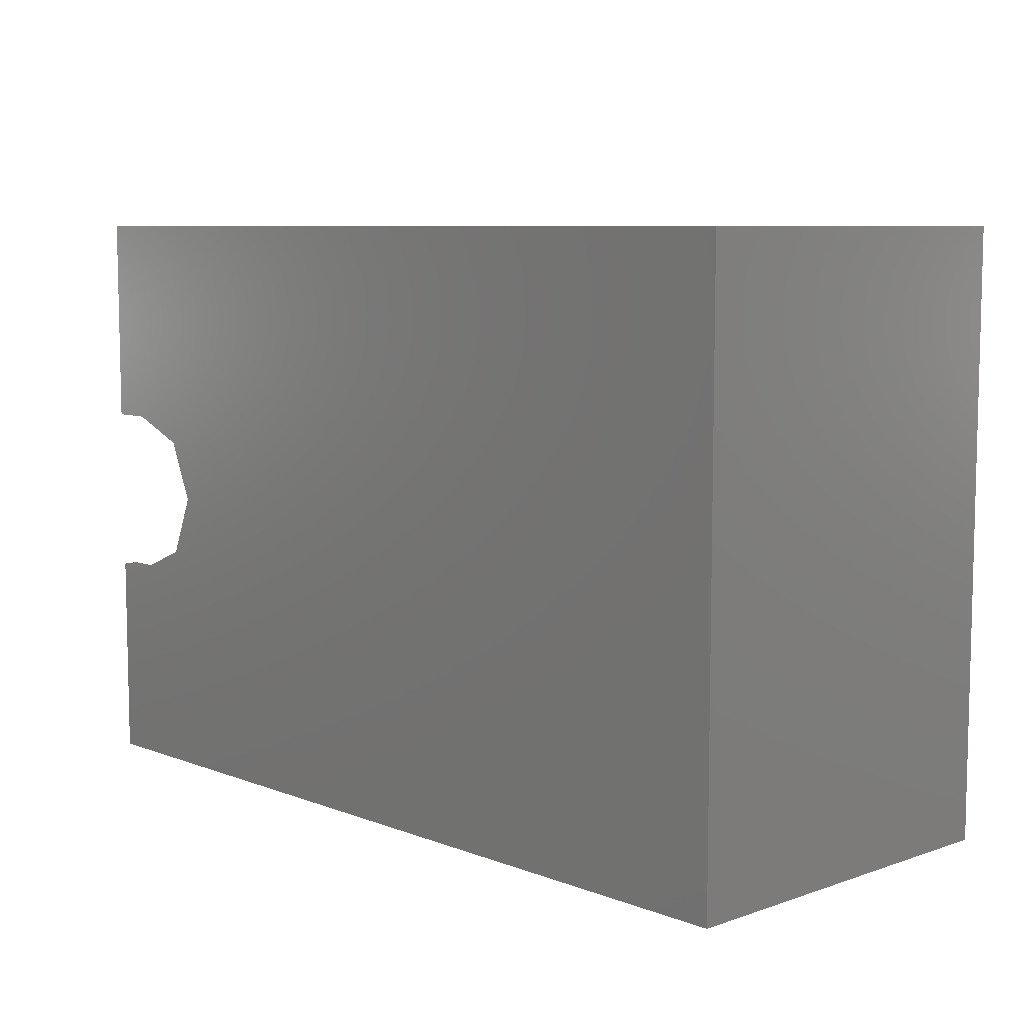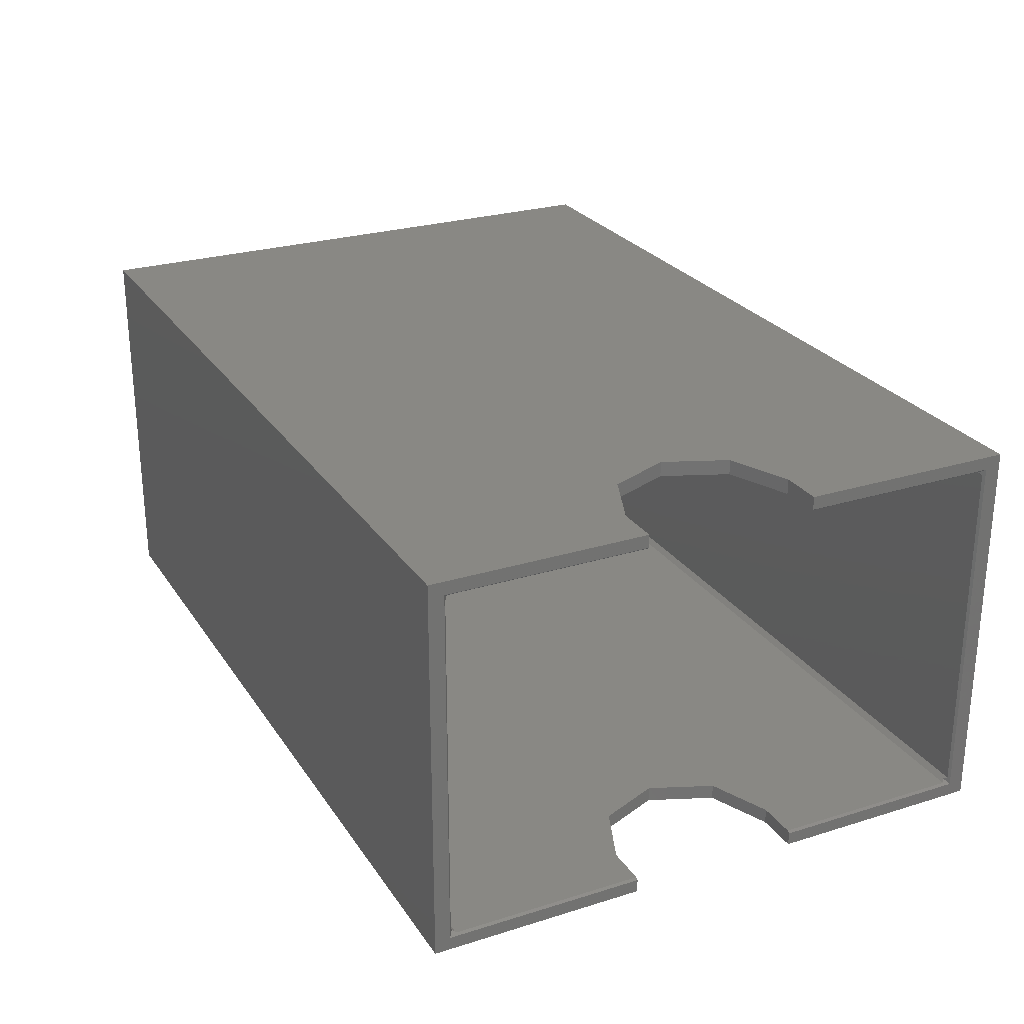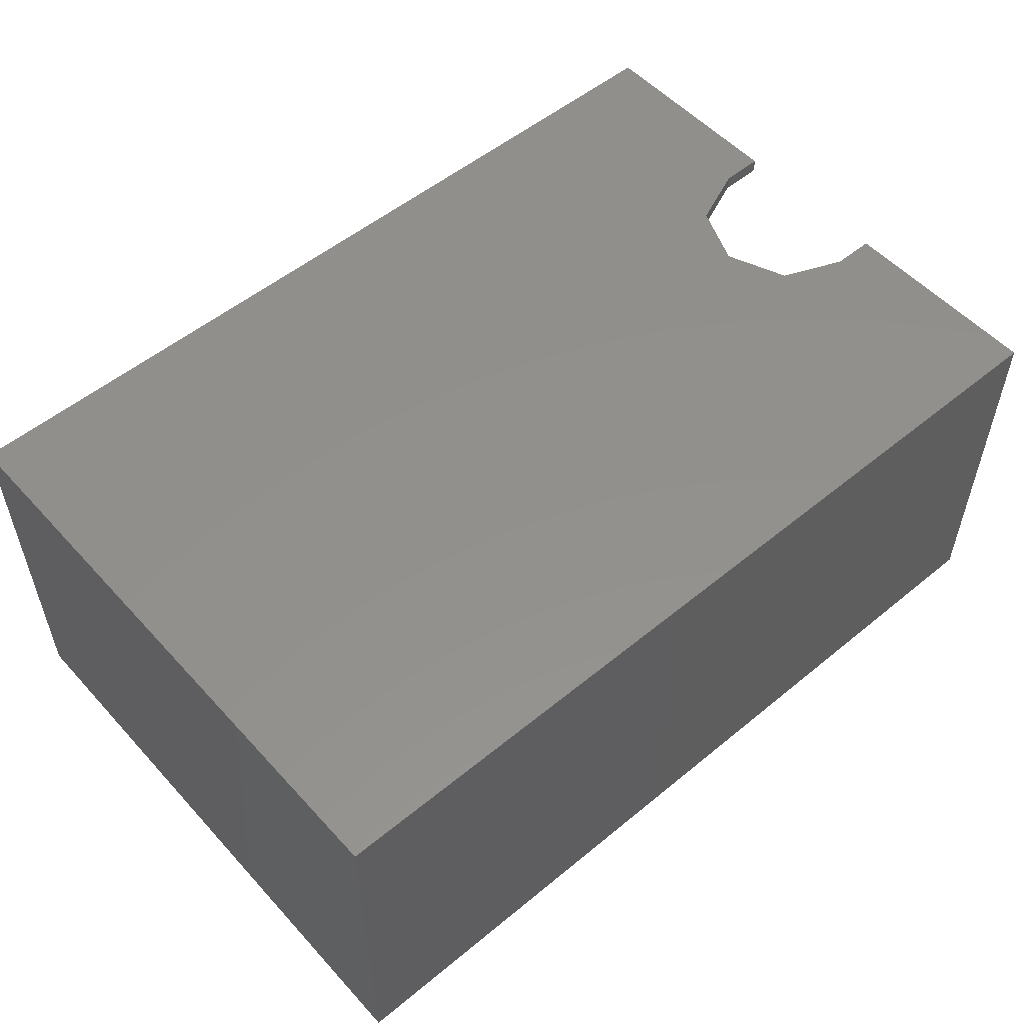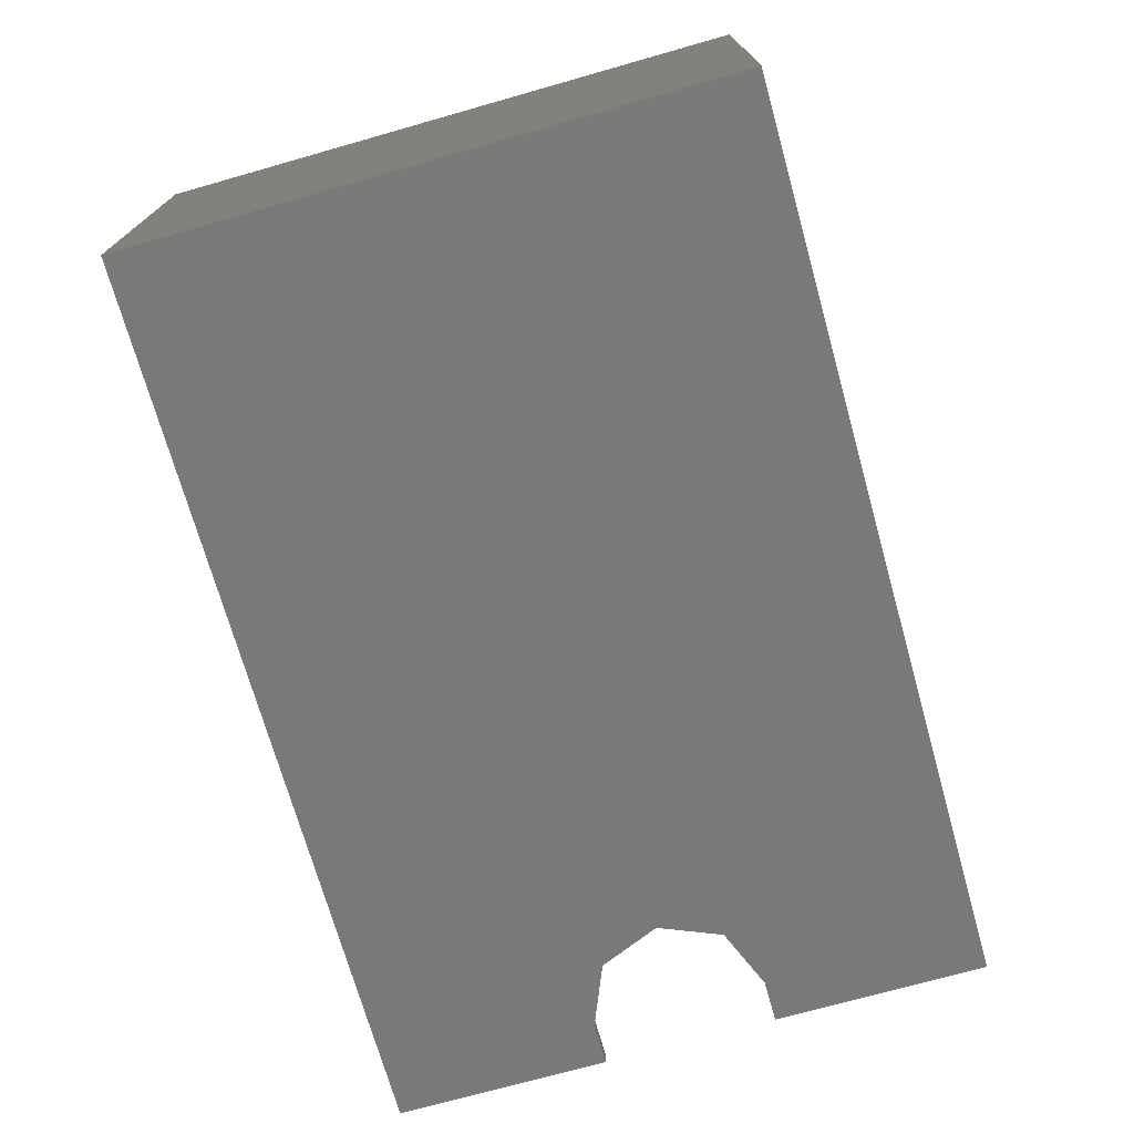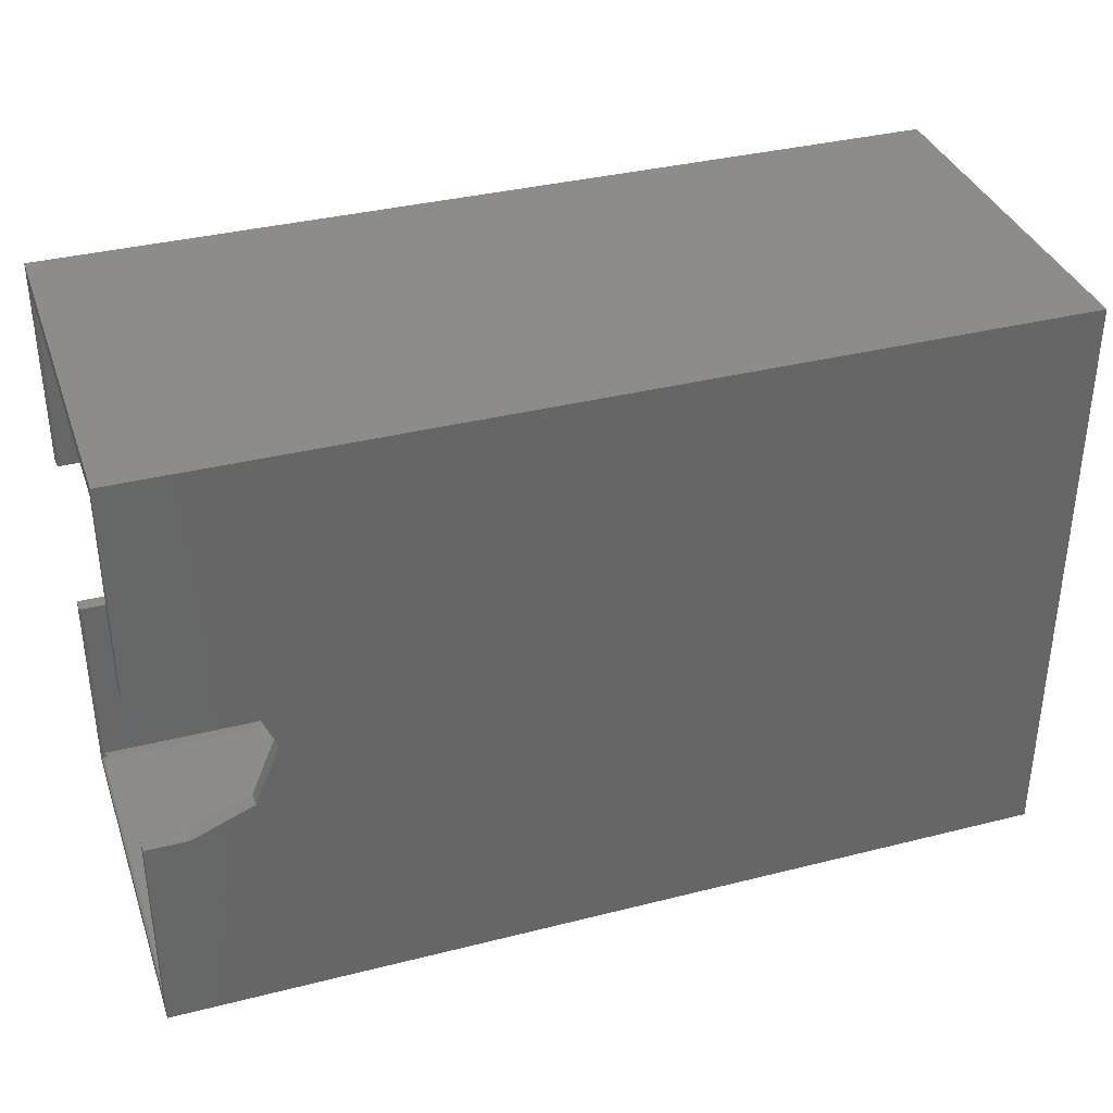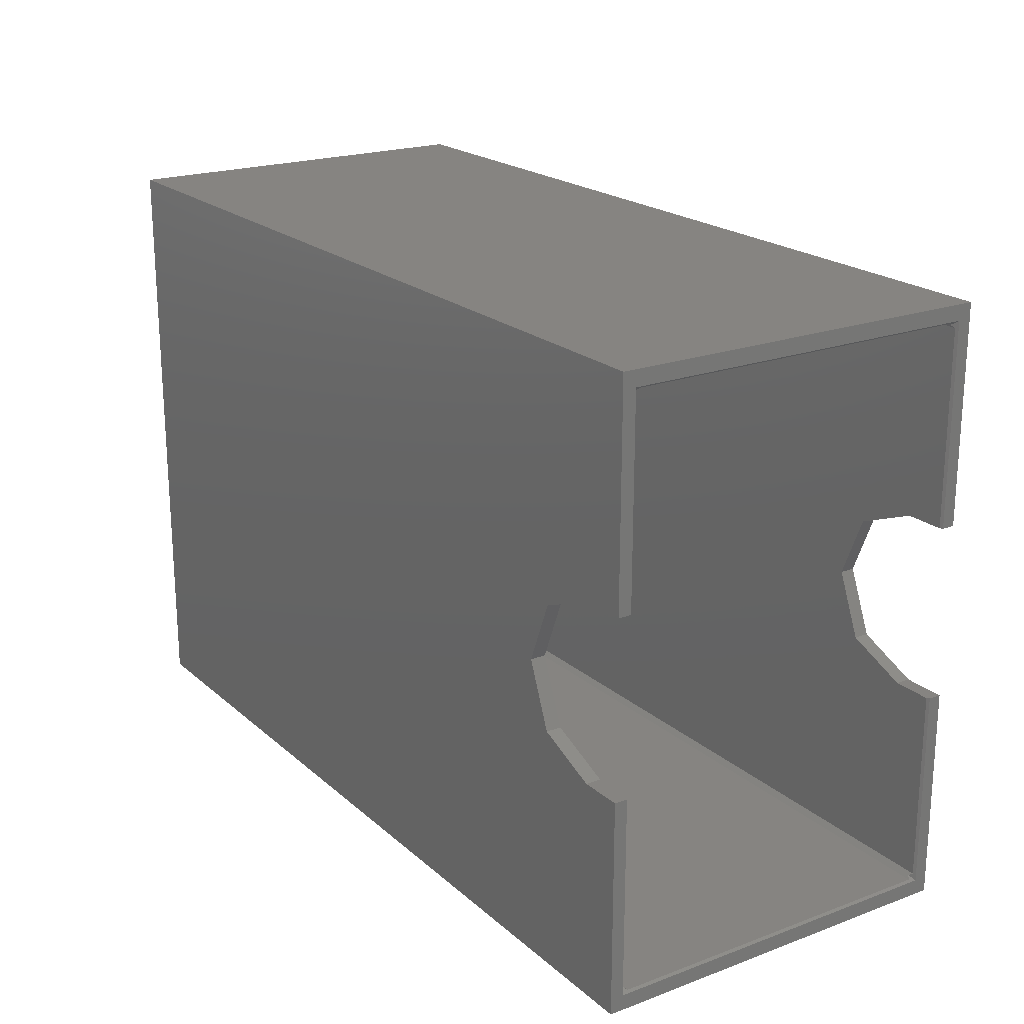
<metadata>
{"format":"stl","ext":"stl","renderer":"f3d","projection":"perspective","resolution":1024,"background":"white","views":[{"elev":7.8,"azim":46.6,"up":"+Y"},{"elev":26.0,"azim":-116.3,"up":"+Z"},{"elev":53.7,"azim":138.8,"up":"+Z"},{"elev":-72.4,"azim":105.8,"up":"+Z"},{"elev":36.0,"azim":-18.3,"up":"+Y"},{"elev":20.7,"azim":-123.7,"up":"+Y"}]}
</metadata>
<code>
# stl→obj: 80 verts, 156 faces
v 28.15 -103.1 -5.883
v 27.5 -103.4 -6.424
v 27.77 -103.5 -6.424
v 27.5 -102.8 30.88
v 28.15 -103.1 30.88
v 27.5 -103.4 31.42
v 28.15 -162.9 -5.883
v 27.5 -163.2 30.88
v 28.15 -162.9 30.88
v 27.5 -163.2 -5.883
v 27.88 -103.8 -6.424
v -65.87 -103.1 31.15
v -66.23 -103.4 31.42
v -66.23 -102.8 30.88
v 27.5 -102.8 -5.883
v -65.87 -103.1 -6.153
v -66.23 -102.8 -5.883
v -66.23 -103.4 -6.424
v 27.88 -162.2 -6.424
v 27.5 -162.6 -6.424
v 27.77 -162.5 -6.424
v -52.76 -133 -6.424
v -55.47 -126.5 -6.424
v -62 -123.8 -6.424
v -66.23 -123.8 -6.424
v -55.47 -139.5 -6.424
v -66.23 -162.6 -6.424
v -62 -142.2 -6.424
v -66.23 -142.2 -6.424
v -65.87 -162.9 -6.153
v -66.23 -163.2 -5.883
v 28.42 -103.8 -5.883
v 28.42 -162.2 -5.883
v 28.42 -103.8 30.88
v 28.42 -162.2 30.88
v 27.88 -103.8 31.42
v 27.77 -103.5 31.42
v 27.88 -162.2 31.42
v 27.5 -162.6 31.42
v 27.77 -162.5 31.42
v -65.87 -162.9 31.15
v -66.23 -162.6 31.42
v -66.23 -163.2 30.88
v -52.76 -133 31.42
v -55.47 -139.5 31.42
v -62 -142.2 31.42
v -66.23 -142.2 31.42
v -55.47 -126.5 31.42
v -62 -123.8 31.42
v -66.23 -123.8 31.42
v -66.5 -163.4 31.62
v -66.5 -163.4 -6.625
v -66.5 -142.2 31.62
v -66.5 -123.8 31.62
v -66.5 -102.6 31.62
v -66.5 -102.6 -6.625
v -66.5 -142.2 -6.625
v -66.5 -123.8 -6.625
v -66.5 -123.8 -8
v -62 -123.8 -8
v -66.5 -123.8 33
v -62 -123.8 33
v -62 -142.2 -8
v -66.5 -142.2 -8
v -66.5 -142.2 33
v -62 -142.2 33
v -55.47 -139.5 -8
v -55.47 -139.5 33
v -52.76 -133 -8
v -52.76 -133 33
v -55.47 -126.5 -8
v -55.47 -126.5 33
v 29 -101 -8
v -66.5 -101 33
v 29 -101 33
v -66.5 -101 -8
v 29 -165 33
v -66.5 -165 33
v 29 -165 -8
v -66.5 -165 -8
f 1 2 3
f 4 5 6
f 7 8 9
f 8 7 10
f 1 3 11
f 6 12 4
f 12 6 13
f 4 12 14
f 15 16 2
f 16 15 17
f 2 16 18
f 2 11 3
f 11 2 19
f 20 19 2
f 19 20 21
f 2 22 20
f 2 23 22
f 18 23 2
f 23 18 24
f 24 18 25
f 26 20 22
f 27 26 28
f 27 28 29
f 26 27 20
f 21 20 7
f 10 30 31
f 20 30 10
f 30 20 27
f 17 4 14
f 4 17 15
f 19 32 11
f 32 19 33
f 33 34 32
f 34 33 35
f 36 5 34
f 6 5 37
f 37 5 36
f 1 15 2
f 15 5 4
f 5 15 1
f 7 20 10
f 38 35 9
f 39 40 9
f 35 36 34
f 36 35 38
f 7 35 33
f 35 7 9
f 32 5 1
f 5 32 34
f 1 11 32
f 39 9 8
f 39 41 42
f 8 41 39
f 41 8 43
f 19 21 7
f 33 19 7
f 39 38 40
f 38 39 36
f 6 36 39
f 36 6 37
f 39 44 6
f 39 45 44
f 42 45 39
f 45 42 46
f 46 42 47
f 48 6 44
f 13 48 49
f 13 49 50
f 48 13 6
f 40 38 9
f 10 43 8
f 43 10 31
f 43 51 41
f 31 51 43
f 31 52 51
f 52 31 30
f 51 42 41
f 53 42 51
f 42 53 47
f 50 54 13
f 13 55 12
f 55 13 54
f 55 14 12
f 55 17 14
f 17 56 16
f 56 17 55
f 29 57 27
f 27 52 30
f 52 27 57
f 56 18 16
f 58 18 56
f 18 58 25
f 59 25 58
f 25 59 60
f 25 60 24
f 50 61 54
f 61 50 62
f 62 50 49
f 63 29 28
f 64 29 63
f 29 64 57
f 47 65 66
f 47 66 46
f 65 47 53
f 67 28 26
f 28 67 63
f 45 66 68
f 66 45 46
f 67 22 69
f 22 67 26
f 45 70 44
f 70 45 68
f 69 23 71
f 23 69 22
f 44 72 48
f 72 44 70
f 60 23 24
f 23 60 71
f 49 72 62
f 72 49 48
f 73 74 75
f 74 73 76
f 75 70 77
f 75 72 70
f 74 72 75
f 72 74 62
f 62 74 61
f 68 77 70
f 78 68 66
f 78 66 65
f 68 78 77
f 79 69 73
f 79 67 69
f 80 67 79
f 67 80 63
f 63 80 64
f 71 73 69
f 76 71 60
f 76 60 59
f 71 76 73
f 80 77 78
f 77 80 79
f 64 52 57
f 52 80 51
f 80 52 64
f 51 65 53
f 51 78 65
f 78 51 80
f 76 56 74
f 59 56 76
f 56 59 58
f 55 74 56
f 61 55 54
f 55 61 74
f 77 73 75
f 73 77 79

</code>
